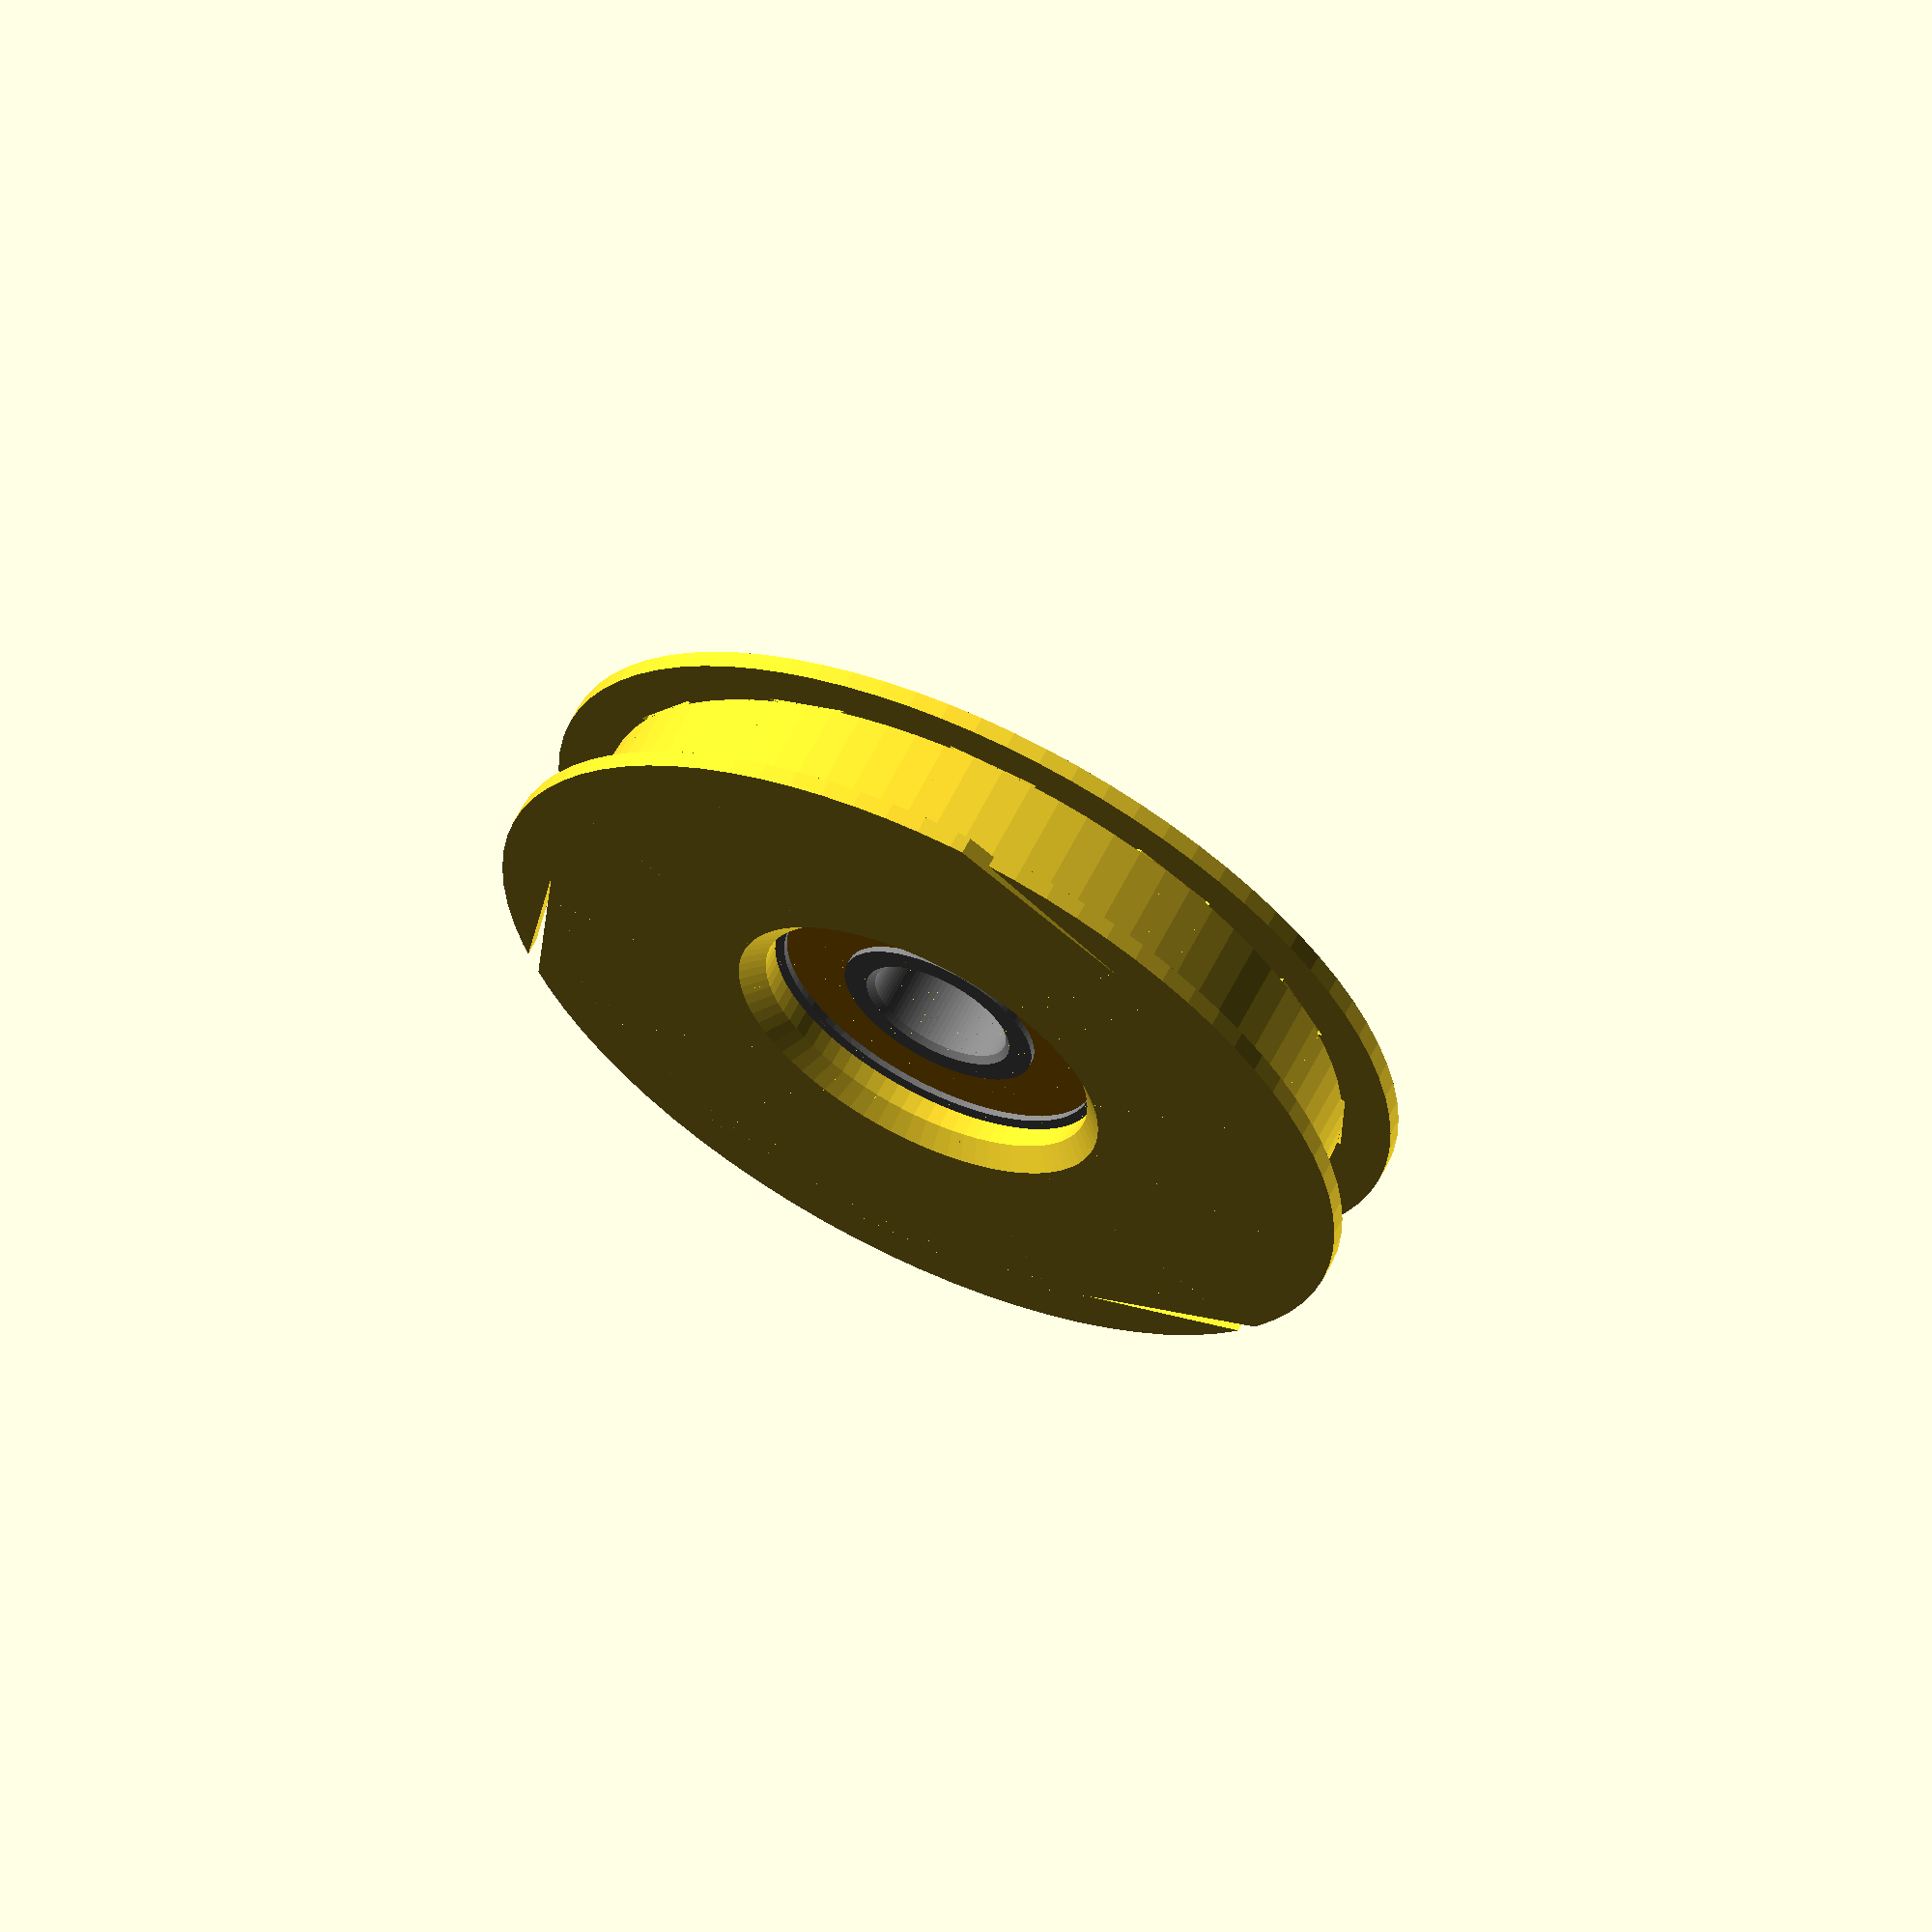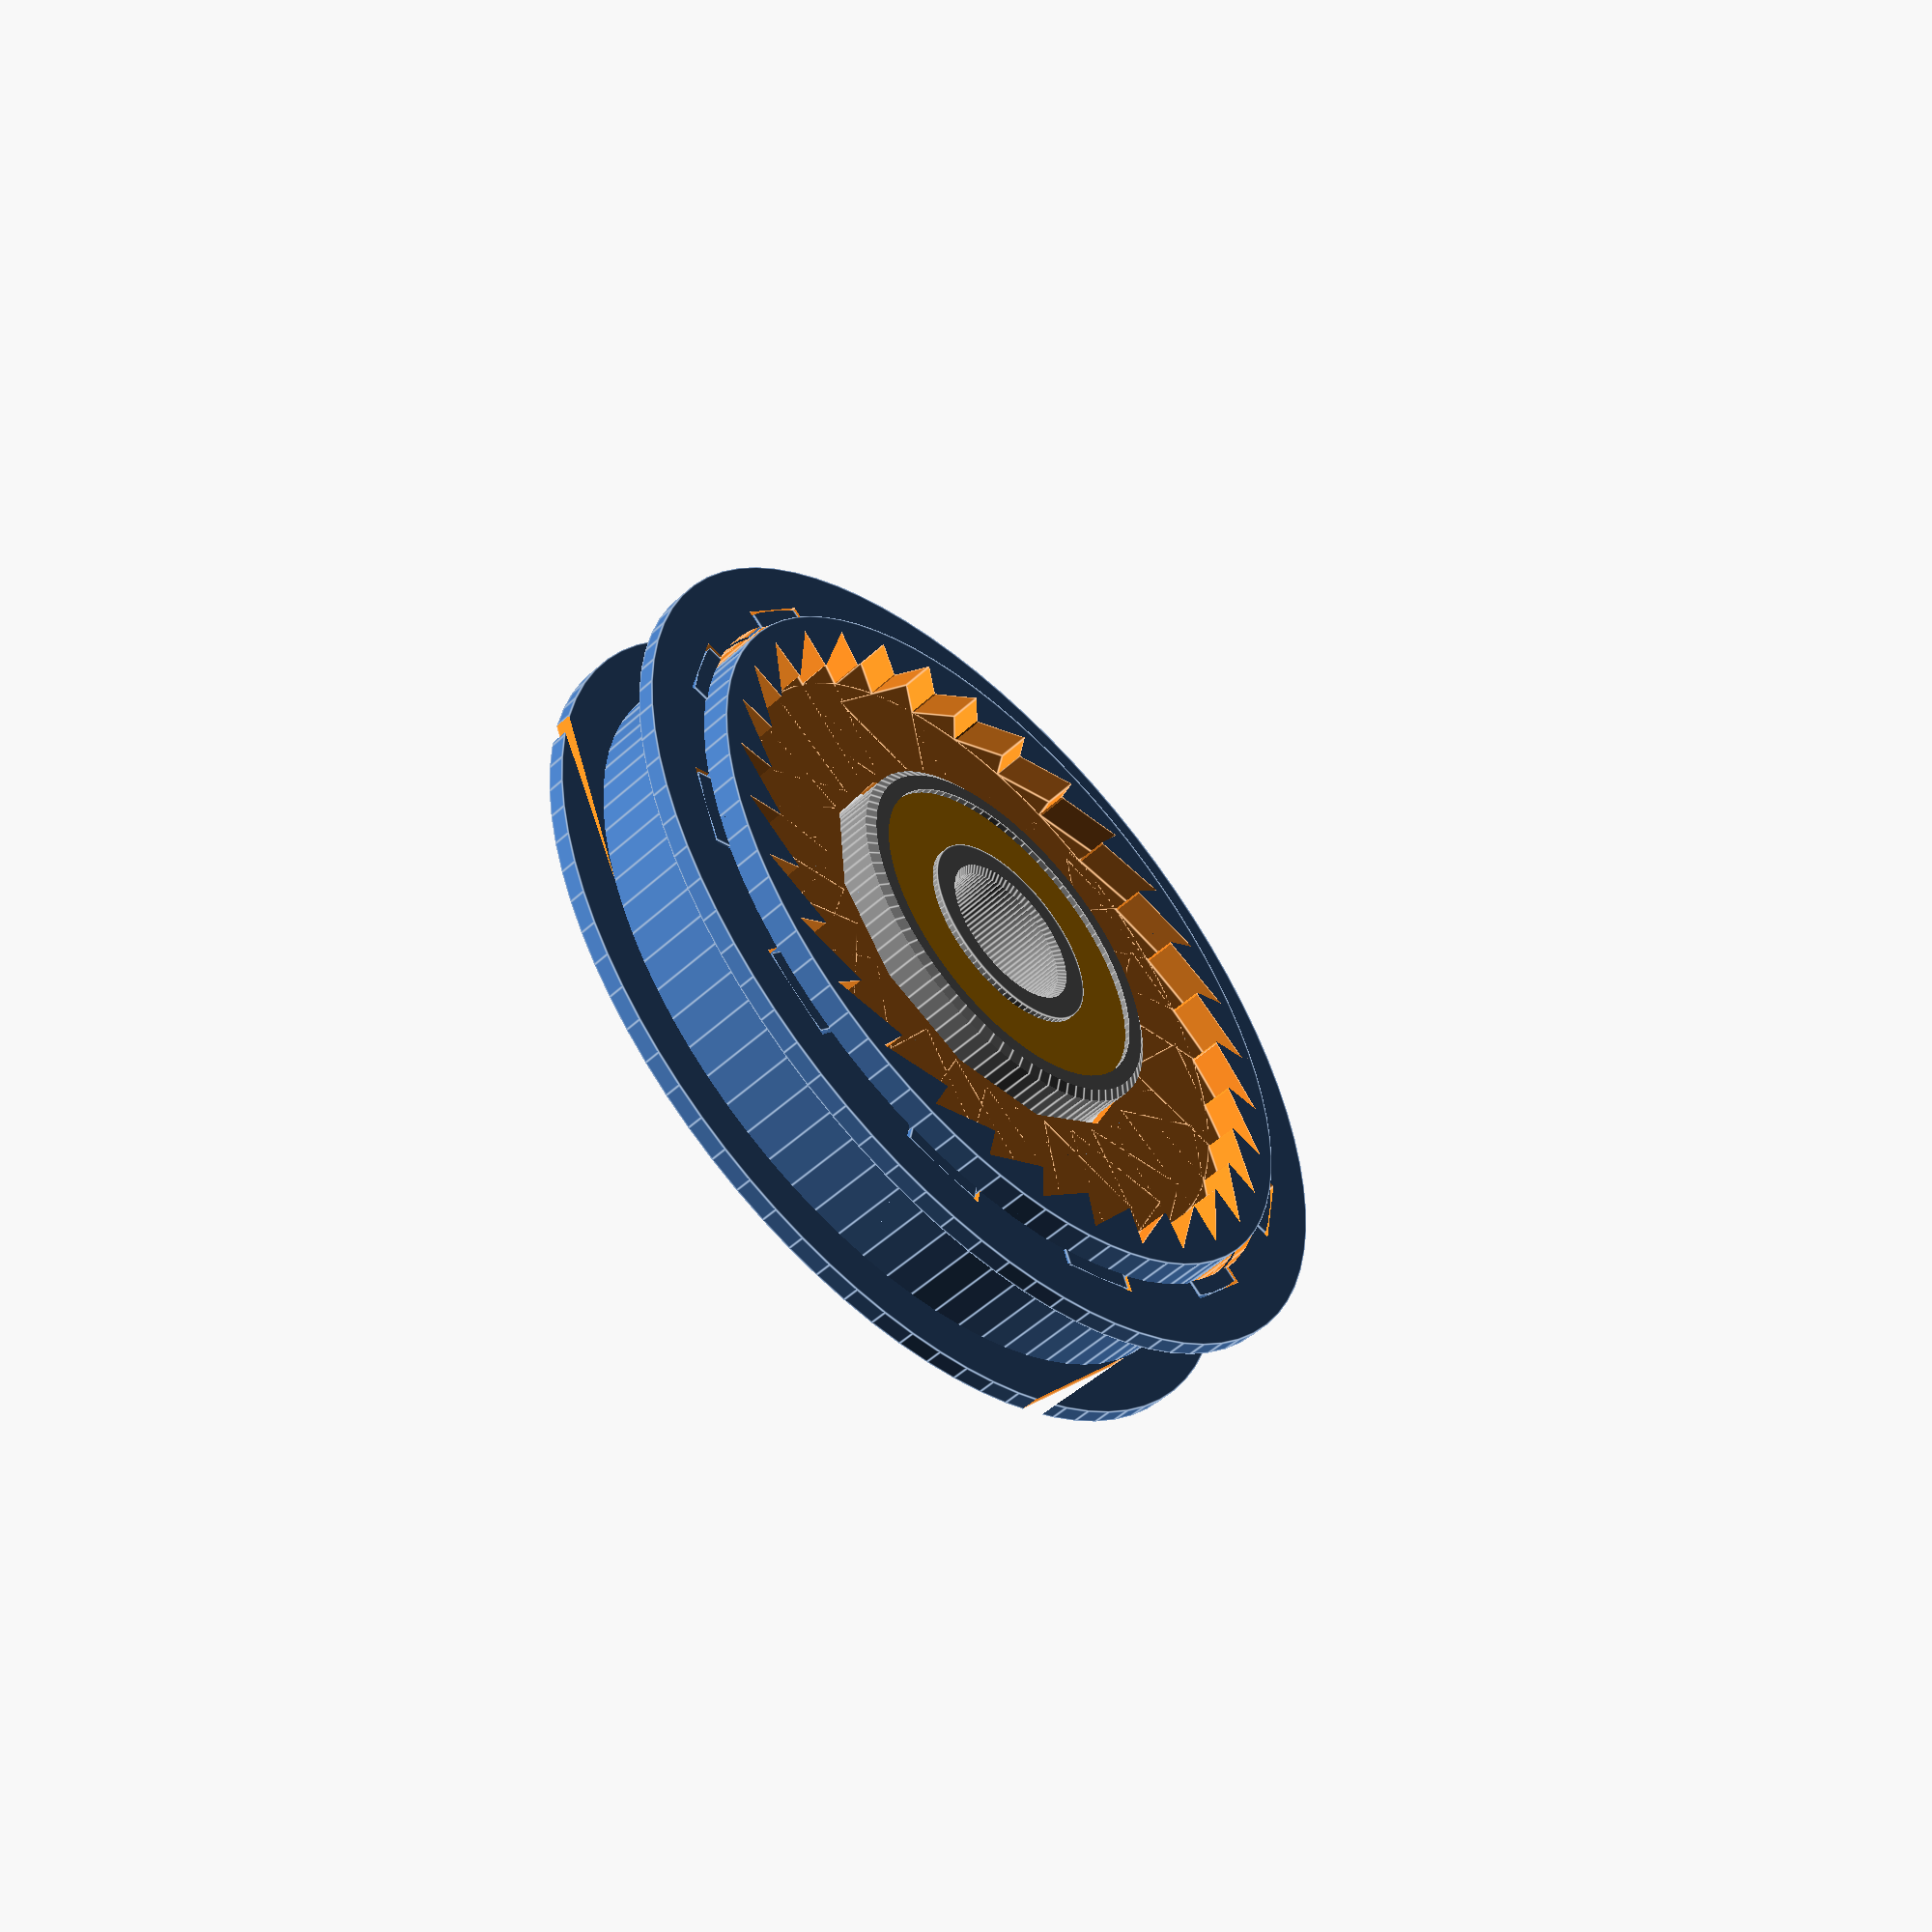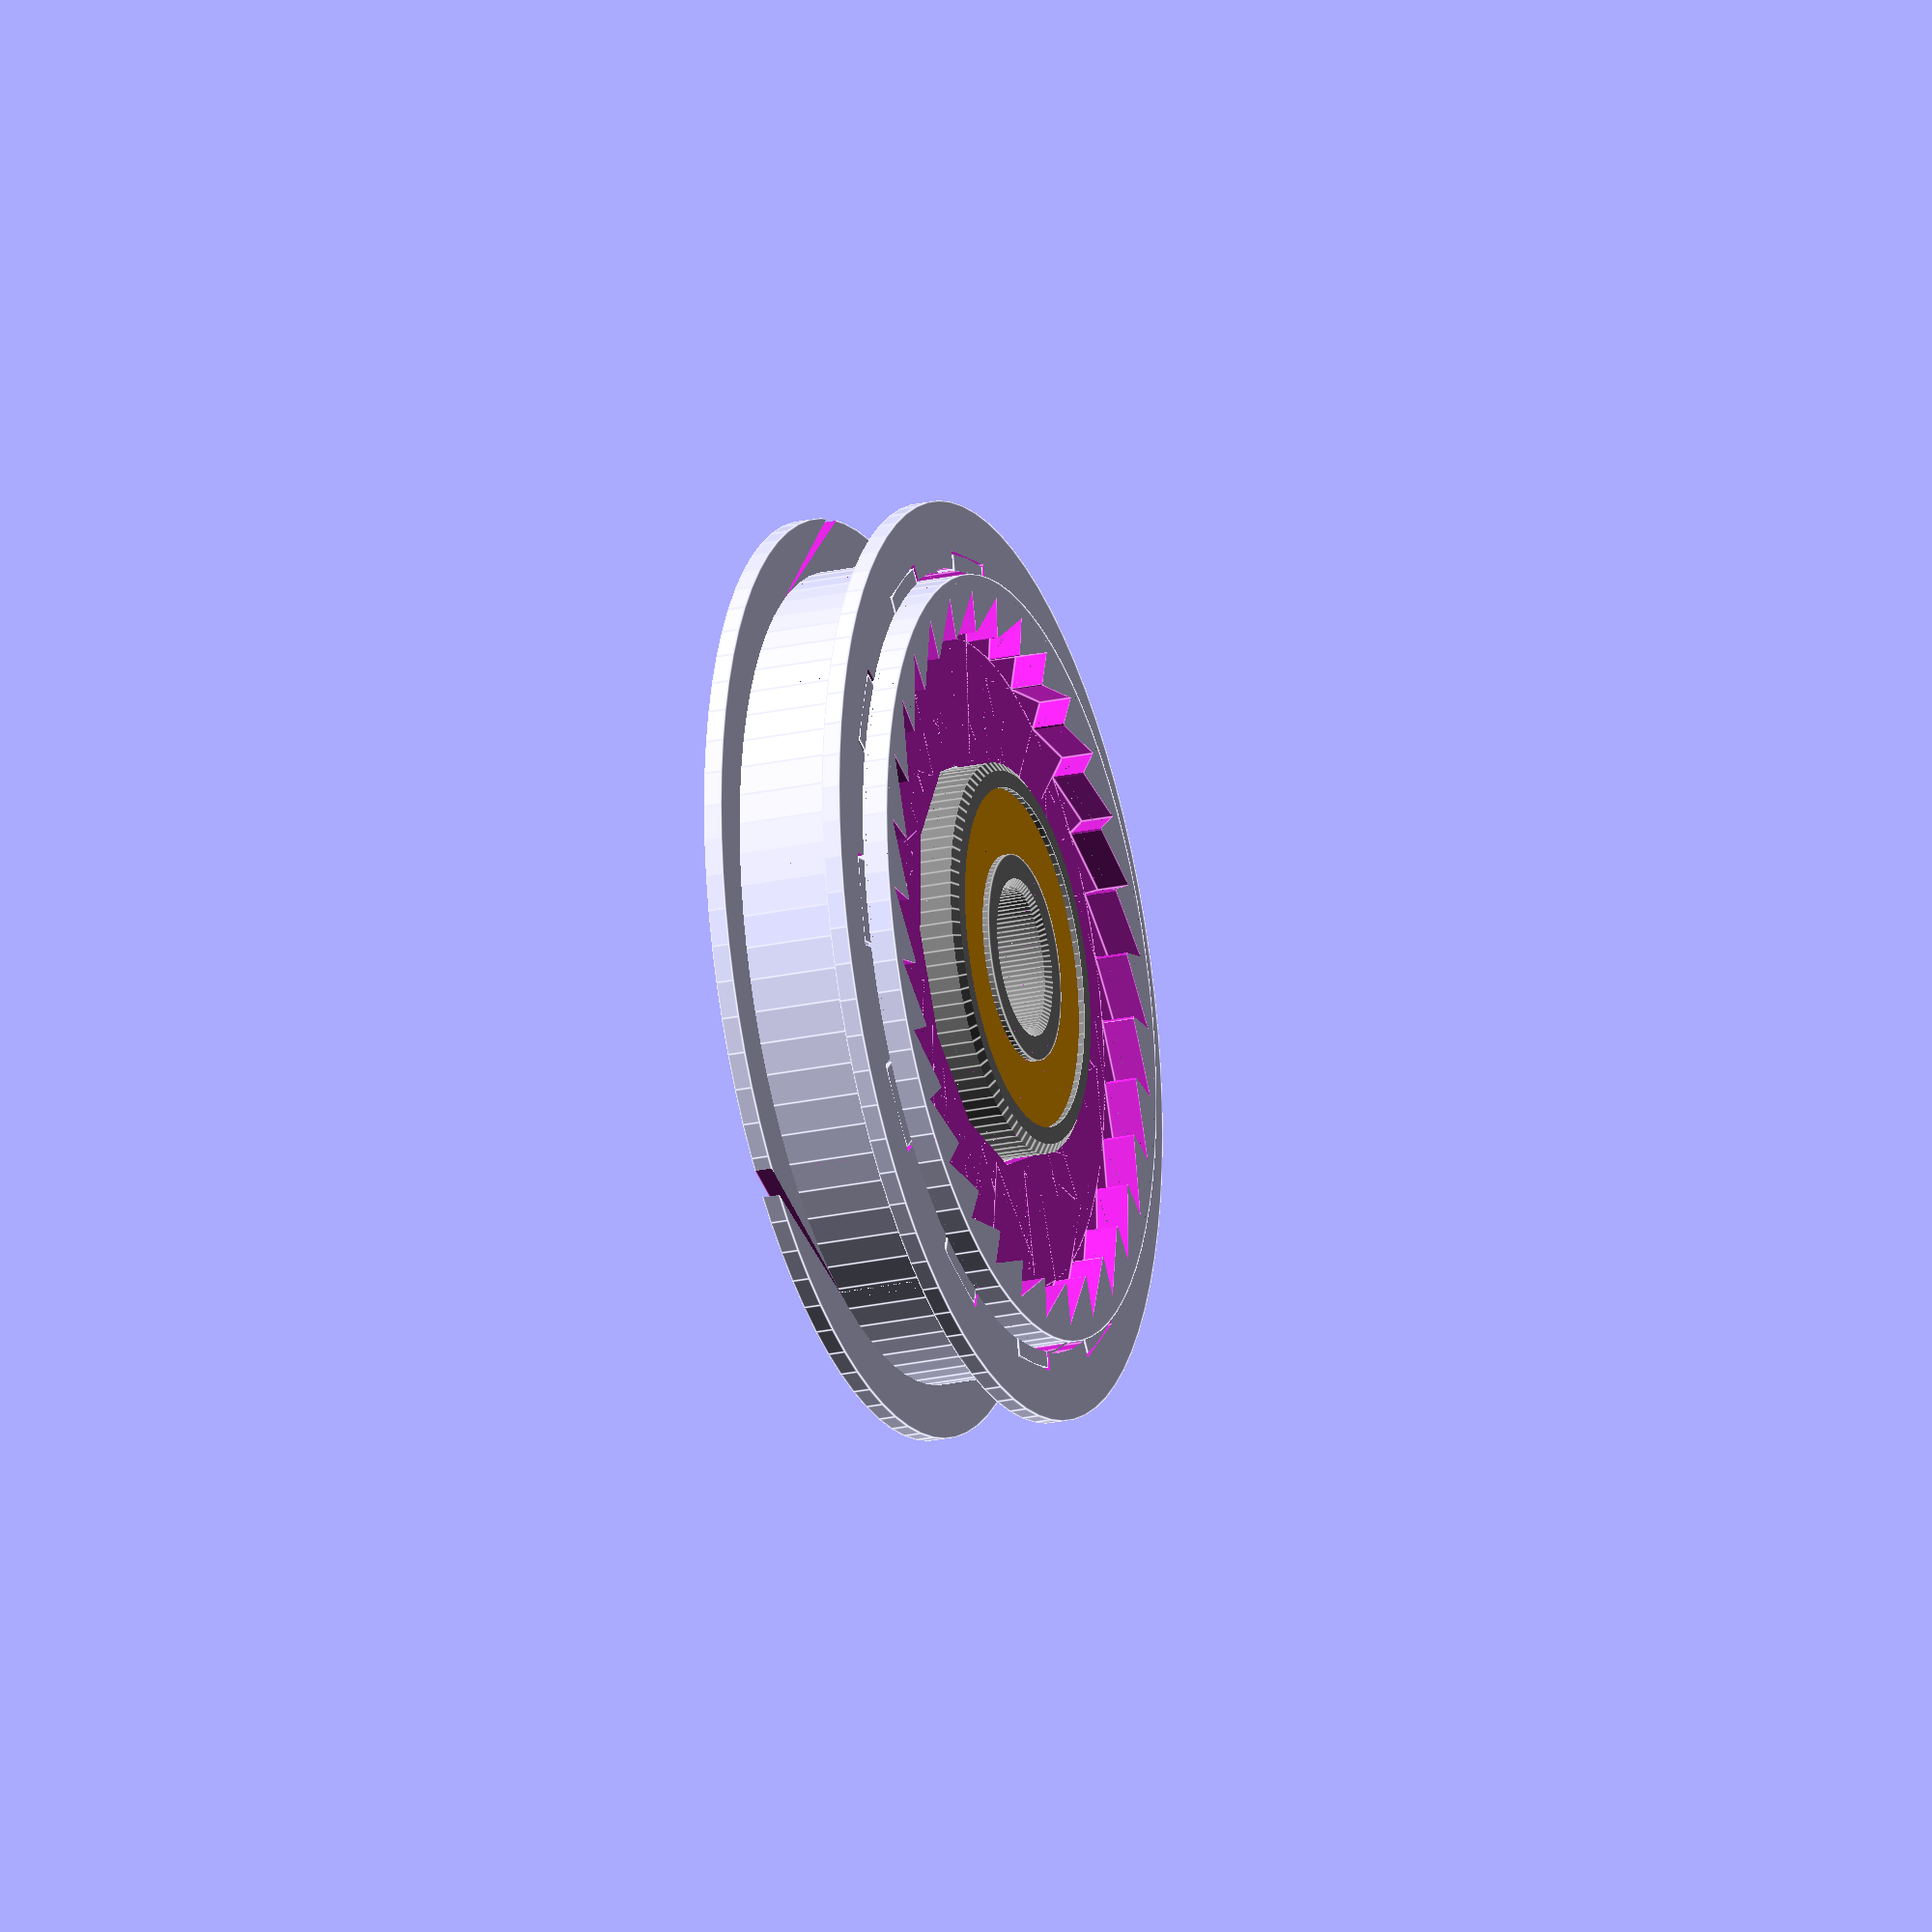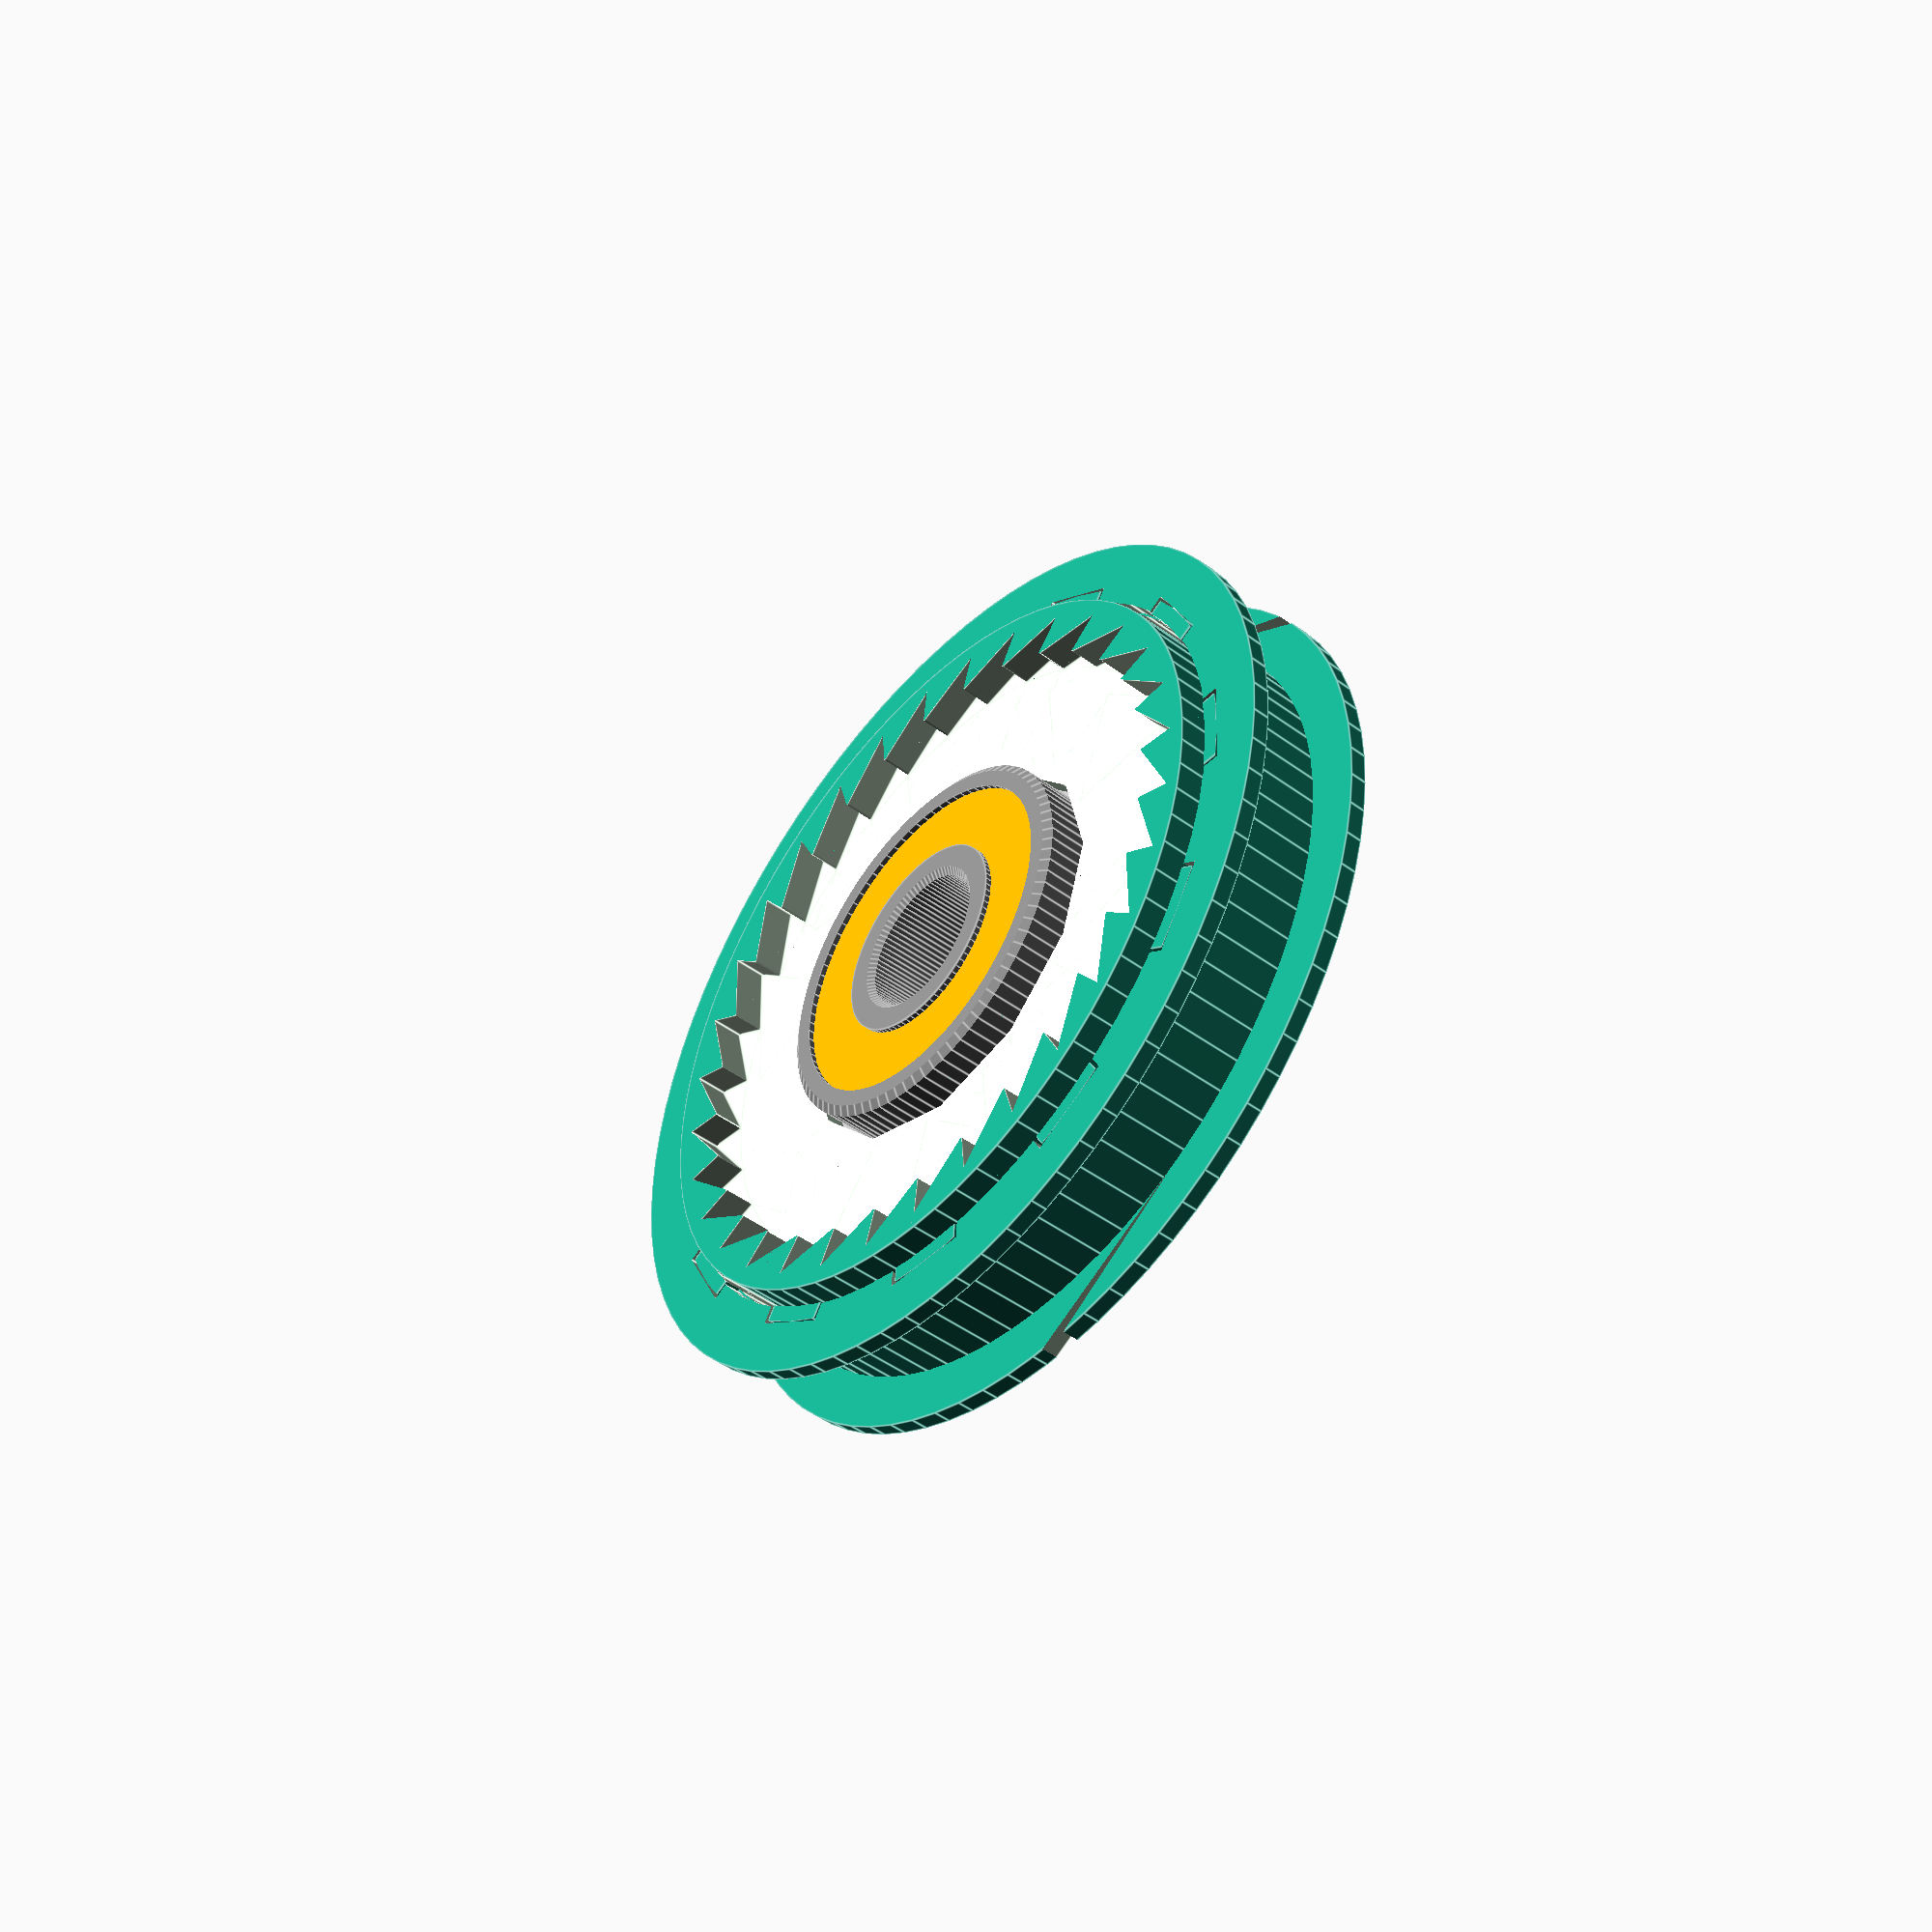
<openscad>
// Arcus-3D-P1 - Buddha Tape feeder OpenSCAD source

// Licensed under the Creative Commons Attribution-ShareAlike 3.0 Unported License
// http://creativecommons.org/licenses/by-sa/3.0/

// Project home
// https://hackaday.io/project/159792

// Author
// Daren Schwenke at g mail dot com

// Please like my projects if you find them useful.  Thank you.

//////////////////////////////////////////////////////////////
// Globals

// General clearance.  Usually I do 2x this for loose fit 1.5x for slip fit, and 0x to 1x for press fit.
clearance=.20;

// Nozzle size for parts only a few widths thick.  Prints better.
nozzle_dia=.3;

// Rendering circle complexity.  Turn down while editing, up while rendering.
$fn=90; 
//$fn=30;


// Many things are a multiple of this general wall thickness.
wall_thickness=nozzle_dia*4; 

// For differencing so OpenSCAD doesn't freak out
extra=.02;
 
// Cause I'm hungry
pi=3.1415926; 

// Skateboard bearing dimensions
bearing_od=22.04;
bearing_id=8.15;
bearing_h=7;

// Because I'm all about that base plate thickness
base_thickness=wall_thickness*2;

// Tape spool
tape_pitch=4.0-.02;
tape_teeth=40;
tape_dia=tape_pitch*tape_teeth/pi;

// Cover spool
cover_pitch=4.5;
cover_teeth=32;
cover_dia=cover_pitch*cover_teeth/pi;
cover_spool_depth=3;

// Tuning
// The cover tape spool can either rotate on release, or on engagement.
// On release, the tape is pulled while the feeder advances.
// On engagement, the tape is pulled only when engaged.  
// Engagement may be used to expose parts, but leave them covered until the head comes to grab the next one.
// This will likely engage the counter-rotation ratchet for the tape drive, so it will become the new stop.
// Set to 1 for engagement style rotation.
cover_rotation_direction=1;
// Controls attachment points for connecting rod, and therefore, the drive ratio
drive_ratio=1.3;
cover_drive_r=cover_dia/2+2.5;
tape_drive_r=cover_drive_r*drive_ratio;

// Ratchets inlaid into base so I can get my 12mm target width
ratchet_inset_h=wall_thickness;
ratchet_tooth_h=wall_thickness*1.5;

// After setting drive ratio, I tuned this to exceed one click on each ratchet by as much as I can, without a second click....
lever_throw_angle=360/cover_teeth*1.9; 
lever_arm_thickness=wall_thickness;

// Useful
cover_h_offset=(tape_dia+cover_dia+cover_spool_depth)*.58;
cover_v_offset=tape_dia/1.75+wall_thickness-cover_dia/2-cover_spool_depth;
cover_angle=atan(cover_v_offset/cover_h_offset);
tape_edge_spacing=(tape_dia/1.75*2+wall_thickness*2)/4;

//////////////////////////////////////////////////////////////
// The parts for rendering
// Uncomment each part here, save, render, then export to STL.

//tape_feeder_body();
//tape_feeder_lever(servo_drive=0);

//tape_drive();
//rotate([90,0,0]) tape_drive_spring_pivot();

//cover_pin_ratchet();
//tape_pin_ratchet();

//tape_drive_sprocket();
//tape_idler_sprocket(width=8);
//tape_slot_cover(width=8);

//print this to make bending the connecting rod to the proper length easier.
//connecting_rod_template(); 

//cover_drive_sprocket();
//cover_idler_sprocket(width=8);
//cover_idler_rim();
//cover_tension_knob();

//////////////////////////////////////////////////////////////
// Assembly views.

//rotate([90,0,0]) tape_feeder_assembly(cross_section=0, explode=0);
//tape_spool_assembly(width=8,cross_section=0);
cover_spool_assembly(width=8,cross_section=0);
//animate();

module animate() {
	if ($t < .5 ) {
		rotate([90,0,0]) tape_feeder_assembly(rotation=$t*lever_throw_angle*1.5,c_rotation=0);
	} else {
		rotate([90,0,0]) tape_feeder_assembly(rotation=.5*lever_throw_angle*1.5-($t-.5)*lever_throw_angle*1.5,c_rotation=-($t-.5)*lever_throw_angle*1.5);
	}
}


module tape_feeder_assembly(width=8,rotation=0,c_rotation=0,cross_section=0,explode=0) {
	//rotation=67;
	//rotation=lever_throw_angle;
	intersection() {
		if (cross_section == 1) translate([0,0,90]) rotate([0,0,rotation]) cube ([200,extra,200],center=true); 
		if (cross_section == 2) translate([-cover_h_offset,cover_v_offset,0]) rotate([0,0,rotation]) cube ([200,extra,200],center=true); 
		if (cross_section == 3) translate([-cover_h_offset,cover_v_offset,0]) rotate([0,0,-cover_angle+rotation]) cube ([200,extra,200],center=true); 
		union() {
			if (1) tape_feeder_body();
			if (0) translate([0,0,base_thickness-ratchet_inset_h+clearance/2+explode]) rotate([0,0,-cover_angle-lever_throw_angle/4+rotation/drive_ratio-4.5]) tape_drive(print=0);
			if (0) translate([-cover_h_offset,cover_v_offset,base_thickness-ratchet_inset_h+clearance/2+explode]) rotate([0,0,rotation]) tape_feeder_lever();
			if (0) translate([0,0,base_thickness+clearance/2+explode*2]) rotate([0,0,180-cover_angle-lever_throw_angle+c_rotation/drive_ratio-15]) tape_spool_assembly(explode=explode);
			if (0) translate([-cover_h_offset,cover_v_offset,base_thickness-ratchet_inset_h+lever_arm_thickness+wall_thickness+clearance/2+explode*2]) rotate([0,0,-lever_throw_angle-cover_angle+-6.9+c_rotation]) cover_spool_assembly(explode=explode,print=0);
			if (0) {
				translate([0,0,base_thickness/2+nozzle_dia-clearance/2+explode/2]) rotate([0,0,180-(360/tape_teeth/1.95)-cover_angle-lever_throw_angle/2]) tape_pin_ratchet(print=0);
				translate([-cover_h_offset,cover_v_offset,base_thickness-ratchet_inset_h+clearance/2+explode/2]) rotate([0,0,-lever_throw_angle-cover_angle+(360/cover_teeth*-4.25)-cover_rotation_direction*(270-lever_throw_angle-cover_angle-(360/cover_teeth*2))]) mirror([cover_rotation_direction,0,0]) cover_pin_ratchet(print=0);
			}
			// Ghost views for visualizing part travel
			if (0) translate([0,0,base_thickness-ratchet_inset_h+clearance/2+explode]) rotate([0,0,lever_throw_angle/drive_ratio-14]) %tape_drive(print=0);
			if (0) translate([-cover_h_offset,cover_v_offset,base_thickness-ratchet_inset_h+clearance/2+explode]) rotate([0,0,lever_throw_angle]) %tape_feeder_lever();
		} 
	}
}

module tape_spool_assembly(width=8,explode=0,cross_section=0) {
	intersection() {
		if (cross_section) rotate([0,0,30]) cube([100,extra,100],center=true);
		union() {
			if (1) tape_drive_sprocket(print=0);
			if (1) translate([0,0,width+1.5+explode]) rotate([180,0,0]) tape_idler_sprocket(width=width);
			if (0) translate([0,0,width-1.1+explode]) cover_tension_knob(width=width);
			if (1) translate([0,0,3.4+explode/2]) bearing(r2=bearing_od/2,r1=bearing_id/2,h=bearing_h);
			if (0) translate([tape_dia/2-1.5,0,4.85]) {
				difference() {
					cube([.74,30,8.1],center=true);
					for (i=[0:4:24]) translate([0,-12+i,-8.1/2+1.78]) rotate([0,90,0]) cylinder(r=1.5/2,h=2,center=true);
				}
			}
		}
	}
}

module cover_spool_assembly(explode=0,width=8,cross_section=0) {
	rotation=45;
	rotate([0,0,-rotation]) intersection() {
		if (cross_section) rotate([0,0,rotation]) cube([100,extra,100],center=true);
		union() {
			if (1) translate([0,0,-wall_thickness+clearance/2]) cover_drive_sprocket(print=0);
			if (1) translate([0,0,3.4-lever_arm_thickness+ratchet_inset_h-wall_thickness+explode/2]) bearing(r2=bearing_od/2,r1=bearing_id/2,h=bearing_h);
			if (1) translate([0,0,width+.15+explode*1.5]) rotate([180,0,0]) {
				translate([0,0,0]) cover_idler_sprocket();
				if (1) color("darkgray") translate([0,0,width-1.20-ratchet_tooth_h-ratchet_inset_h+wall_thickness+nozzle_dia]) rotate([0,0,0]) rotate_extrude(convexity = 10) translate([bearing_od/2+1.6/1.7,0,0]) circle(r=1.6/2,center=true);
			}
			if (1) translate([0,0,0]) cover_idler_rim();
		}
	}
}

// Parts

module connecting_rod_template() {
	h=wall_thickness;
	difference() {
		hull() {
			translate([-cover_h_offset,cover_v_offset,h/2]) rotate([0,0,-lever_throw_angle/4-cover_angle+4]) translate([0,cover_drive_r,0]) cylinder(r=1/2+wall_thickness,h=h,center=true);
			rotate([0,0,0]) translate([0,tape_drive_r,0]) cylinder(r=1/2+wall_thickness,h=h,center=true);
		}
		translate([-cover_h_offset,cover_v_offset,h/2]) rotate([0,0,-lever_throw_angle/4-cover_angle+4]) translate([0,cover_drive_r,0]) cylinder(r=1/2+clearance/2,h=h+extra*4,center=true);
		rotate([0,0,0]) translate([0,tape_drive_r,0]) cylinder(r=1/2+clearance/2,h=h+extra*4,center=true);
	}
}

module tape_drive_spring_pivot() {
	difference() {
		union() {
			translate([0,0,15]) cylinder(r1=3.4/2,r2=2.8/2,h=1+extra,center=true);
			translate([0,0,9]) cylinder(r=3.4/2,h=11,center=true);
			hull() {
				translate([0,0,4]) cylinder(r=5.1/2,h=.5,center=true);
				translate([-wall_thickness,0,1]) cube([wall_thickness*3,wall_thickness*3,1],center=true);
				translate([-wall_thickness*.75,0,-2.5]) rotate([0,90,0]) cylinder(h=wall_thickness*3.5,r=wall_thickness*3/2,center=true);
			}
		}
		scale([1,1.25,1]) cylinder(r=1.35/2,h=35+extra,center=true);
		translate([-1.5/2-clearance,-tape_drive_r/9,-tape_drive_r/9*2+wall_thickness*3.2]) rotate([0,90,0]) scale([1,2,1]) cylinder(r=tape_drive_r/9,center=true,h=ratchet_inset_h+clearance);
		translate([0,-wall_thickness*3+clearance/2,0]) cube([wall_thickness*6,wall_thickness*3,tape_drive_r],center=true);
	}
}
		
module tape_slot_cover(width=8) {
	slot_cover_part_l=4;
	slot_cover_slot_offset=slot_cover_part_l*2/3;
	slot_cover_mount_h=6;
	slot_cover_width=width;
	//slot_cover_length=60;
	slot_cover_length=(tape_dia*1.043+slot_cover_mount_h)*pi*(55+55)/360;
	union() {
		difference() {
			union() {
				//base
				hull() {
					translate([-nozzle_dia*2,0,nozzle_dia*2.5/2]) cube([slot_cover_width-nozzle_dia*4,slot_cover_length-slot_cover_mount_h,nozzle_dia*2.5],center=true);
					translate([-nozzle_dia*2,0,nozzle_dia*2.5/2]) cube([slot_cover_width+nozzle_dia*4,slot_cover_length-slot_cover_mount_h*2,nozzle_dia*2.5],center=true);
				}
				// peel slot	
				translate([0,slot_cover_slot_offset+slot_cover_part_l+wall_thickness,0]) hull() {
					translate([-nozzle_dia*3.5,wall_thickness/2,nozzle_dia*4]) cube([slot_cover_width+nozzle_dia,wall_thickness*3,nozzle_dia*3.5],center=true);
					translate([-nozzle_dia*4,0,nozzle_dia/2]) cube([slot_cover_width,slot_cover_length/5,nozzle_dia*1],center=true);
				}
				// part slot
				translate([-slot_cover_width/2+extra,-slot_cover_slot_offset+slot_cover_part_l*.85,0]) hull() {
					translate([-nozzle_dia*2,0,nozzle_dia*4+nozzle_dia/2]) cube([nozzle_dia*4,slot_cover_length/6,nozzle_dia*2.5],center=true);
					translate([-nozzle_dia*1.5,0,nozzle_dia/2]) cube([nozzle_dia*5,slot_cover_length/3,nozzle_dia*1],center=true);
				}
				// drive slot
				translate([slot_cover_width/2-1.75,0,0]) intersection() {
					rotate([90,0,0]) hull() {
						cylinder(r=1.4,h=slot_cover_length-slot_cover_mount_h*2,center=true);
						cylinder(r=nozzle_dia/2,h=slot_cover_length-slot_cover_mount_h/1.5,center=true);
					}
					translate([0,0,3/2]) cube([slot_cover_width,slot_cover_length,3],center=true);
				}
				translate([-wall_thickness/2,0,0]) {
					translate([0,-slot_cover_length/2-3,nozzle_dia*4/2]) cube([slot_cover_width-wall_thickness,12,nozzle_dia*4],center=true);
					translate([0,slot_cover_length/2,slot_cover_mount_h/2]) rotate([0,90,0]) cylinder(r=slot_cover_mount_h/2,h=slot_cover_width-wall_thickness,center=true);
					hull() {
						translate([0,slot_cover_length/2,slot_cover_mount_h/2]) rotate([0,90,0]) cylinder(r=slot_cover_mount_h/4,h=slot_cover_width-wall_thickness,center=true);
						translate([0,slot_cover_length/2-slot_cover_mount_h/1.5,extra/2]) cube([slot_cover_width-wall_thickness,slot_cover_mount_h*1.5,extra],center=true);
					}
					hull() {
						translate([0,-slot_cover_length/2,slot_cover_mount_h/2.5]) rotate([0,90,0]) scale([1,1,1]) cylinder(r=slot_cover_mount_h/2.5,h=slot_cover_width-wall_thickness,center=true);
						translate([0,-slot_cover_length/2+slot_cover_mount_h/2.5,extra/2]) cube([slot_cover_width-wall_thickness,slot_cover_mount_h*2.5,extra],center=true);
					}
					hull() {
						translate([0,-slot_cover_length/2,slot_cover_mount_h/2]) rotate([0,90,0]) scale([1,1,1]) cylinder(r=slot_cover_mount_h/2.5,h=slot_cover_width-wall_thickness,center=true);
						translate([0,-slot_cover_length/2,slot_cover_mount_h*1.25]) rotate([0,90,0]) cylinder(r=slot_cover_mount_h/4,h=slot_cover_width-wall_thickness,center=true);
					}
				}
			}
			// peel slot
			translate([-2/2+nozzle_dia/2,slot_cover_slot_offset+slot_cover_part_l,0]) hull() {
				translate([-.25,0,0]) cube([slot_cover_width-2.25,nozzle_dia*3.5,extra],center=true);
				translate([-.25,wall_thickness*4,wall_thickness*3]) cube([slot_cover_width-2.25+nozzle_dia,nozzle_dia*3+wall_thickness*3,extra],center=true);
			}
			// part slot
			translate([0,slot_cover_slot_offset/2-slot_cover_part_l/2,0]) hull() {
				translate([-2.25/2,0,0]) cube([slot_cover_width-2.25-.75,slot_cover_part_l,extra],center=true);
				translate([-1,0,wall_thickness*3]) cube([slot_cover_width-nozzle_dia*2,slot_cover_part_l+wall_thickness*2,extra],center=true);
			}
			translate([slot_cover_width/2-1.75,0,0]) rotate([90,0,0]) cylinder(r=1.25/2,h=slot_cover_length-slot_cover_mount_h*2,center=true);
			translate([0,-slot_cover_length/2,slot_cover_mount_h/2]) {
				translate([0,0,nozzle_dia*4]) rotate([0,90,0]) scale([1.5,.35,1]) cylinder(r=slot_cover_mount_h/3,h=slot_cover_width+extra,center=true);
				translate([0,0,0]) rotate([0,90,0]) scale([1,1,1]) cylinder(r=2/2+clearance/4,h=slot_cover_width+extra,center=true);
				hull() {
					translate([0,0,-slot_cover_mount_h/6]) rotate([0,90,0]) cylinder(r=2/2-clearance*1.5,h=slot_cover_width+extra,center=true);
					translate([0,0,-slot_cover_mount_h/1.5]) rotate([0,90,0]) cylinder(r=2/2+clearance*2,h=slot_cover_width+extra,center=true);
				}
			}
			translate([0,slot_cover_length/2,slot_cover_mount_h/2]) rotate([155,0,0]) {
				translate([0,0,0]) rotate([0,90,0]) scale([1,1,1]) cylinder(r=2/2+clearance/2,h=slot_cover_width+extra,center=true);
				hull() {
					translate([0,0,-slot_cover_mount_h/8]) rotate([0,90,0]) cylinder(r=2/2,h=slot_cover_width+extra,center=true);
					translate([0,0,-slot_cover_mount_h/1.5]) rotate([0,90,0]) cylinder(r=2/2+clearance*2,h=slot_cover_width+extra,center=true);
				}
			}
		}
	}
}

module cover_pin_ratchet(print=1) {
	if (print) {	
		rotate([180,0,0]) mirror([cover_rotation_direction,0,0]) pin_ratchet(h=ratchet_tooth_h+lever_arm_thickness-clearance,r=cover_dia/2-nozzle_dia*4-clearance*3,teeth=cover_teeth);
	} else {
		mirror([cover_rotation_direction,0,0]) pin_ratchet(h=ratchet_tooth_h+lever_arm_thickness-clearance,r=cover_dia/2-nozzle_dia*4-clearance*3,teeth=cover_teeth);
	}
}

module tape_pin_ratchet(print=1) {
	if (print) {
		rotate([180,0,0]) pin_ratchet(h=ratchet_tooth_h+ratchet_inset_h-clearance*1.5);
	} else {
		pin_ratchet(h=ratchet_tooth_h+ratchet_inset_h-clearance*1.5);
	}
}

module pin_ratchet(pin_depth=base_thickness-nozzle_dia-clearance,r=tape_dia/2,h=ratchet_inset_h+ratchet_tooth_h-clearance,teeth=tape_teeth) {
	union() {
		tape_ratchet(h=h,pin=1,ratchet=1,r=r,teeth=teeth,tooth_clearance=.2);
		translate([0,0,-pin_depth/2]) tape_ratchet(h=pin_depth,pin=1,r=r,teeth=teeth);
	}
}

module cover_tension_knob() {
	difference() {
		union() {
			translate([0,0,.85/2]) cylinder(r2=bearing_od/2-nozzle_dia*6,r1=bearing_od/2-nozzle_dia*7,h=.85,$fn=24,center=true);
			translate([0,0,2.4/2]) cylinder(r=3.3+nozzle_dia*6,h=2.4,$fn=6,center=true);
			translate([0,0,.85+1.5/2]) for (i=[0,120,240]) rotate([0,0,i+30]) cube([nozzle_dia*6,bearing_od-nozzle_dia*13,1.5+extra],center=true);
		}
		translate([0,0,.85+3.5/2]) cylinder(r=3.3-clearance/4,h=3.5+extra,center=true,$fn=6);
		translate([0,0,3.5/2]) cylinder(r=3/2,h=3.5+extra,center=true);
	}
}

// Tape drive ratchet, connected by piano wire to lever arm
module tape_drive(h=ratchet_tooth_h+ratchet_inset_h,supports=0,drive_r=tape_drive_r) {
	union() {
		difference() {
			rotate([0,0,-cover_angle-lever_throw_angle/4+10]) tape_ratchet(h=h,pivot=1,ratchet=1,pin=1,pivot_hole=1,tooth_clearance=.3,spring=1,drive_r=drive_r,supports=supports);
			slip_bearing_cutout();
		}
	}
}

// Lever arm, cover drive ratchet, connected by piano wire to tape_drive
module tape_feeder_lever(cutout=0,servo_drive=0) {
	h=lever_arm_thickness;
	if (cutout) hull() {
		translate([cover_h_offset/8,cover_dia/1.5,h]) cylinder(r=cover_dia/6,h=h*2,center=true);
		translate([0,0,h]) cylinder(r=cover_dia/3.35,h=h*2,center=true);
	} else {
		difference() {
			union() {
				if (! servo_drive) {
					// handle end
					translate([cover_h_offset/1.5,cover_dia*1.1,(h+8)/2-extra]) cylinder(r=cover_dia/12,h=8,center=true);
					// end to first joint
					hull() {
						translate([cover_h_offset/1.5,cover_dia*1.1,h/2]) cylinder(r=cover_dia/12,h=h,center=true);
						translate([cover_h_offset/8,cover_dia/1.5,h/2]) cylinder(r=cover_dia/6,h=h,center=true);
					}
					// support rib
					hull() {
						translate([cover_h_offset/1.5,cover_dia*1.1,8/2]) cylinder(r=h/2,h=8,center=true);
						translate([cover_h_offset/8,cover_dia/2+cover_spool_depth+wall_thickness,h/2]) cylinder(r=h/2,h=h,center=true);
					}
				}
				// first joint to center
				hull() {
					translate([cover_h_offset/8,cover_dia/1.5,h/2]) cylinder(r=cover_dia/6,h=h,center=true);
					translate([0,0,h/2]) cylinder(r=cover_dia/3.35,h=h,center=true);
				}	
				hull() {
					translate([cover_h_offset/4.5,cover_dia/1.3,h/2]) cylinder(r=wall_thickness*2,h=h,center=true);
					translate([cover_h_offset/8,cover_dia/1.5,h/2]) cylinder(r=cover_dia/6,h=h,center=true);
				}
				//servo slot
				translate([0,0,0]) hull() {
					for (i=[0,lever_throw_angle]) rotate([0,0,-i]) 
					translate([-4,cover_dia/2+cover_dia/7,h/2]) cylinder(r=cover_dia/10,h=h,center=true);
				}
				// ratchet
				rotate([0,0,180-lever_throw_angle]) mirror([cover_rotation_direction,0,0]) rotate([0,0,-360/cover_teeth*2])
				tape_ratchet(h=h+ratchet_tooth_h-clearance,r=cover_dia/2-nozzle_dia*4-clearance*3,drive_r=cover_drive_r,teeth=cover_teeth,tooth_clearance=.3,pivot=1,pin=0,ratchet=1);
				translate([0,0,(h+ratchet_tooth_h)/2+clearance/4]) cylinder(r=cover_dia/3.5,h=h+ratchet_tooth_h+clearance/2,center=true);
			}
			translate([0,0,0]) hull() {
				for (i=[0,lever_throw_angle]) rotate([0,0,-i]) 
				translate([-4,cover_dia/2+cover_dia/7,h/2]) cylinder(r=1/2,h=h*2,center=true);
			}
			// bearing slip joint
			slip_bearing_cutout();
			// tape drive hole
			rotate([0,0,-lever_throw_angle/4-cover_angle+4]) translate([0,cover_drive_r,0]) cylinder(r=1/2+clearance/2,h=base_thickness*4,center=true);
		}
	}
}

// Tape idler, mates with tape drive.
// This was designed with an intentionally thin face, so it will bend out slightly when the tape enters keeping it centered and pushed up.
module tape_idler_sprocket(width=8) {
	difference() {
		union() {
			// rim
			translate([0,0,.4/2]) cylinder(r=tape_dia/2+1,h=.4,$fn=tape_teeth*2,center=true);
			//  lifting wedge
			translate([0,0,.4+.35/2]) cylinder(r1=tape_dia/2+1, r2=tape_dia/2,h=.35,$fn=tape_teeth*2,center=true);
			// wedge bottom	
			translate([0,0,.5+.6]) cylinder(r=tape_dia/2,h=.75,$fn=tape_teeth*2,center=true);
			// body recess	
			translate([0,0,(width-1.6)/2]) cylinder(r=bearing_od/2+clearance+nozzle_dia*6,$fn=tape_teeth*2,center=true,h=width-1.6);
			// drive dado
			translate([0,0,width-1.6+(3.05-ratchet_tooth_h)/2-extra]) intersection () {
				cylinder(r=bearing_od/2+clearance+nozzle_dia*6,$fn=tape_teeth*2,center=true,h=3.05-ratchet_tooth_h+extra);
				shaft_dado_coupler(r1=bearing_od/2+clearance,r2=bearing_od/2+clearance+nozzle_dia*10,h=3.05-ratchet_tooth_h,clearance=0,count=6);
			}
		}
		// thin out rim for flexing
		translate([0,0,.4]) difference() {
			translate([0,0,.75+extra]) cylinder(r=tape_dia/2-nozzle_dia*6,$fn=tape_teeth*2,center=true,h=.75);
			translate([0,0,.75+extra]) cylinder(r=bearing_od/2+clearance+nozzle_dia*6,$fn=tape_teeth*2,center=true,h=.75);
		}
		// bearing lip inner
		translate([0,0,width/2]) cylinder(r=bearing_od/2-nozzle_dia*4,center=true,$fn=tape_teeth*2,h=width+extra*2);
		// bearing cutout
		translate([0,0,width/2+width-5.45]) cylinder(r=bearing_od/2+clearance,center=true,h=width);
		// front rim bevel
		translate([0,0,nozzle_dia*4/2-extra]) cylinder(r2=bearing_od/2-nozzle_dia*4,r1=bearing_od/2+clearance,center=true,$fn=tape_teeth*2,h=nozzle_dia*4);
	}
}

// Cover idler, houses cover drive and mates with cover idler rim.
module cover_idler_sprocket(width=8) {
	c_width=width-1;
	difference() {
		union() {
			// rim
			translate([0,0,1/2]) cylinder(r=cover_dia/2+cover_spool_depth,h=1,$fn=tape_teeth*2,center=true);
			// body
			translate([0,0,c_width/2]) cylinder(r=cover_dia/2,$fn=tape_teeth*2,center=true,h=c_width-extra);
			//rear rim dado
			translate([0,0,c_width+1/2]) intersection () {
				cylinder(r=cover_dia/2,$fn=cover_teeth*2,center=true,h=1+extra*2);
				translate([0,0,0]) shaft_dado_coupler(r1=cover_dia/2-nozzle_dia*3,r2=cover_dia/2+nozzle_dia*8,h=1+extra,clearance=0,count=12);
			}
		}
		// hollow out center, minus support ribs
		difference() {
			translate([0,0,c_width/2+1+extra]) cylinder(r=cover_dia/2-nozzle_dia*3,$fn=tape_teeth*2,center=true,h=c_width);
			translate([0,0,c_width/2]) cylinder(r=bearing_od/2+nozzle_dia*6,h=c_width+extra*2,$fn=tape_teeth*2,center=true);
			translate([0,0,c_width-ratchet_tooth_h-ratchet_inset_h+wall_thickness+.5/2]) rotate_extrude(convexity = 10) translate([bearing_od/2+nozzle_dia*3,0,0]) circle(r=5/2,$fn=12,center=true);
			translate([0,0,c_width-3-(3.5+wall_thickness)/2]) cylinder(r1=bearing_od/2+nozzle_dia*4,r2=bearing_od/2+5/2,h=3.5+wall_thickness,$fn=tape_teeth*2,center=true);
			for (i=[0:120:359]) translate([0,0,c_width/2]) rotate([0,0,i]) cube([nozzle_dia*2,cover_dia-extra,c_width+extra],center=true);
		}
		// cover tape grab slots
		mirror([cover_rotation_direction,0,0]) for (i=[0:120:359]) rotate([0,0,i]) translate([0,cover_dia/2,4.75/2]) rotate([0,0,-185]) hull() {
			for (j=[0,4]) rotate([0,0,j]) translate([cover_dia/2+nozzle_dia,0,0]) cube([cover_dia,extra,4.75+extra],center=true);
		}
		// bearing cutout
		translate([0,0,c_width/2+c_width-4.8]) cylinder(r=bearing_od/2+clearance/2,center=true,$fn=tape_teeth*2,h=c_width);
		// bearing lip cutout
		translate([0,0,c_width/2]) cylinder(r=bearing_od/2+clearance-nozzle_dia*4,center=true,$fn=tape_teeth*2,h=c_width);
		// front bevel	
		translate([0,0,nozzle_dia*4/2-extra]) cylinder(r2=bearing_od/2-nozzle_dia*4,r1=bearing_od/2+clearance,center=true,$fn=tape_teeth*2,h=nozzle_dia*4);
		// O-ring groove
		// Clutch was too good, so I made two high spots engage first here.  Done by building it as two slightly angled toruses for the O-ring groove.
		translate([0,0,c_width-ratchet_tooth_h-ratchet_inset_h+wall_thickness+nozzle_dia*2]) rotate([0,1,0]) rotate_extrude(convexity = 10) translate([bearing_od/2+nozzle_dia*3.25,0,0]) circle(r=2.3/2,$fn=12,center=true);
		translate([0,0,c_width-ratchet_tooth_h-ratchet_inset_h+wall_thickness+nozzle_dia*2]) rotate([0,-1,0]) rotate_extrude(convexity = 10) translate([bearing_od/2+nozzle_dia*3.25,0,0]) circle(r=2.3/2,$fn=12,center=true);
		//translate([0,0,c_width-ratchet_tooth_h-ratchet_inset_h-clearance]) cylinder(r=bearing_od/2+nozzle_dia*8,h=clearance*2+extra,$fn=tape_teeth*2,center=true);
		// drive sprocket cutout
		translate([0,0,c_width+2.9-(ratchet_tooth_h+wall_thickness+.85)/2]) cylinder(r=cover_dia/2-nozzle_dia*3,h=ratchet_tooth_h+wall_thickness+.85+extra,$fn=tape_teeth*2,center=true);
	}
}

module cover_idler_rim() {
	translate([0,0,1.25/2])  difference() {
		cylinder(r=cover_dia/2+cover_spool_depth,h=1,$fn=tape_teeth*2,center=true);
		shaft_dado_coupler(r1=cover_dia/2-nozzle_dia*4+clearance*3,r2=cover_dia/2+clearance*1.5,h=20,clearance=.2,count=12);
		cylinder(r=cover_dia/2-nozzle_dia*4+clearance*2,$fn=cover_teeth*2,center=true,h=20);
	}
}

// Cover drive sprocket.  Internal ratchet teeth.
// Two sources of friction can drive this.  An O-ring on the bearing against the face, or without the O-ring, the faces rubbing.
module cover_drive_sprocket(print=1) {
	if (print) { 
		rotate([180,0,0]) translate([0,0,-(ratchet_tooth_h+.85)]) cover_drive_sprocket_part();
	} else {
		cover_drive_sprocket_part();
	}
}

module cover_drive_sprocket_part() {
	difference() {
		translate([0,0,(ratchet_tooth_h+wall_thickness)/2]) cylinder(r=cover_dia/2-nozzle_dia*3-clearance*2,h=ratchet_tooth_h+wall_thickness,$fn=tape_teeth*2,center=true);
		translate([0,0,ratchet_tooth_h/2+extra]) mirror([cover_rotation_direction,0,0]) pnp_ratchet_teeth(teeth=cover_teeth,r=cover_dia/2-nozzle_dia*4-clearance*3,clearance=0,count=cover_teeth,h=ratchet_tooth_h+extra*4);
		slip_bearing_cutout();
	}
}
// Tape drive sprocket.  Internal ratchet teeth, external wedge shape and tape teeth.
module tape_drive_sprocket(print=1) {
	if (print) { 
		rotate([180,0,0]) translate([0,0,-3.05]) tape_drive_sprocket_part();
	} else {
		tape_drive_sprocket_part();
	}
}

module tape_drive_sprocket_part() {
	difference() {
		union() {
			// body
			translate([0,0,.2+2.85/2]) cylinder(r=tape_dia/2,h=2.85,$fn=tape_teeth*2,center=true);
			// lifting wedge
			translate([0,0,.4+.5/2]) cylinder(r1=tape_dia/2+1, r2=tape_dia/2,h=.5,$fn=tape_teeth*2,center=true);
			// rim
			translate([0,0,.4/2]) cylinder(r=tape_dia/2+1,h=.4,$fn=tape_teeth*2,center=true);
			// sprocket teeth
			intersection() {
				union() {
					translate([0,0,2.2+.85/2]) for (i=[0:(360/tape_teeth):360]) rotate([0,0,i]) rotate([90,0,0]) translate([0,0,tape_dia/2-.1]) {
						rotate([0,-5,0] ) scale([1,1.75,1]) {
							translate([0,0,1/2]) cylinder(r2=.9/2,r1=ratchet_tooth_h/2,h=1,$fn=6,center=true);
								translate([0,0,1+.5/2]) cylinder(r1=.9/2,r2=.3/2,h=.5,$fn=6,center=true);
						}
					}
				}
				translate([0,0,2.2+.85/2]) cylinder(r=tape_dia/2+4,h=.85,$fn=tape_teeth,center=true);
			
			}
		}
		// ratchet cutout
		translate([0,0,(ratchet_tooth_h/2)-extra]) pnp_ratchet_teeth(teeth=tape_teeth,r=tape_dia/2,tooth_clearance=0,count=tape_teeth,h=ratchet_tooth_h);
		// dado cutout
		translate([0,0,3.05-(3.05-ratchet_tooth_h)/2]) shaft_dado_coupler(r1=bearing_od/2+clearance,r2=bearing_od/2+clearance+nozzle_dia*10,h=3.05-ratchet_tooth_h,count=6);
		// bearing cutout
		translate([0,0,4/2]) cylinder(r=bearing_od/2+clearance,center=true,$fn=tape_teeth*2,h=4);
	}
}
// Main body
module tape_feeder_body() {
	difference() {
		union() {
			difference() {
				union() {
					// base plate
					translate([0,0,(base_thickness)/2]) {
						hull() {
							translate([-cover_h_offset,cover_v_offset,0]) cylinder(r=cover_dia/2,h=base_thickness,center=true);
							translate([0,0,0]) cylinder(r=tape_edge_spacing*2,h=base_thickness,center=true);
							for (i=[-55,55]) rotate([0,0,i]) translate([0,tape_dia/2+6.5+2/2,0]) cylinder(r=6.5/2,h=base_thickness,center=true);
							translate([-tape_edge_spacing,0,0]) cube([extra,tape_edge_spacing*2,base_thickness],center=true);
							translate([0,0,0]) cylinder(r=tape_edge_spacing*2,h=base_thickness,center=true);
							translate([0,-tape_edge_spacing*2,0]) cube([tape_edge_spacing*4,wall_thickness,base_thickness],center=true);
							translate([-cover_h_offset-cover_dia/2-cover_spool_depth+6/2,cover_v_offset+cover_dia/2.5-7/2,0]) cube([7,8,base_thickness],center=true);
						}
						// servo mount
						translate([-cover_h_offset-cover_dia/2-cover_spool_depth-6/2,cover_v_offset+cover_dia/2.5-7/2,12/2-base_thickness/2]) cube([7,8,12],center=true);
						hull() {
							translate([-cover_h_offset-cover_dia/2-cover_spool_depth-6/2+6,cover_v_offset+cover_dia/2.35-ratchet_inset_h,0]) cube([7,wall_thickness,base_thickness],center=true);
							translate([-cover_h_offset-cover_dia/2-cover_spool_depth-6/2,cover_v_offset+cover_dia/2.35-ratchet_inset_h,10/2-base_thickness/2]) cube([7,wall_thickness,10],center=true);
						}
					}
					// cover slip posts
					for (i=[-55,55]) rotate([0,0,i]) translate([0,tape_dia/2+6.5+2/2,base_thickness+base_thickness/4-extra]) cylinder(r=6.5/2, r2=4.5/2,h=base_thickness/2,center=true);
					// cover tape sprocket raised lip
					translate([-cover_h_offset,cover_v_offset,(base_thickness*1.5+lever_arm_thickness/2-ratchet_inset_h+wall_thickness)/2-clearance*1.5]) cylinder(r=cover_dia/2+wall_thickness,h=base_thickness+lever_arm_thickness-ratchet_inset_h+wall_thickness,center=true);
					// mounting bracket
					translate([0,-tape_dia/1.75-base_thickness,12/2]) cube([tape_dia/1.75*2+base_thickness,base_thickness,12],center=true);
					translate([tape_edge_spacing*2-base_thickness/2,0,0]) hull() {
						translate([0,-tape_edge_spacing/2,base_thickness/2]) cube([base_thickness,base_thickness,base_thickness],center=true);
						translate([0,-tape_edge_spacing*2+12/2,12/2]) cube([base_thickness,12,12],center=true);
					}
					translate([0,0,base_thickness+wall_thickness/2]) intersection() {
						hull() {
							translate([0,0,0]) cylinder(r=tape_edge_spacing*2,h=base_thickness,center=true);
							for (i=[-55,55]) rotate([0,0,i]) translate([0,tape_dia/2+6.5+2/2,0]) cylinder(r=6.5/2,h=base_thickness,center=true);
						}
						hull() {
							translate([0,tape_drive_r,0]) scale([1.5,1,1]) cylinder(r=tape_dia/2/7,center=true,h=wall_thickness);
							translate([0,0,0]) cylinder(r=bearing_od/2+clearance*2+nozzle_dia*8+tape_dia*2/9,center=true,h=wall_thickness);
						}
						translate([tape_dia/2/4.1,tape_drive_r-tape_dia/2/5.7,-wall_thickness*.75]) rotate([0,25,15]) cube([tape_dia/2/9,tape_dia/2/7,wall_thickness*1.5],center=true);
					}
				}
				// servo mount cutouts
				translate([-cover_h_offset-cover_dia/2-cover_spool_depth-6/2-1,cover_v_offset+cover_dia/2.5-7/2,12/2]) {
					cube([5+extra,2.9+clearance/2,12+extra],center=true);
					for(i=[0,4]) translate([0,0,i]) rotate([90,0,0]) cylinder(r=1.8/2,h=20,center=true);
				}
				// mounting bracket cutouts
				for(i=[tape_edge_spacing/2:tape_edge_spacing:tape_edge_spacing*4]) translate([-tape_edge_spacing*2+i,-tape_edge_spacing*2,6]) {
					rotate([90,0,0]) cylinder(r=4/2,h=base_thickness*2+extra,center=true);
				}
				translate([tape_edge_spacing*2-tape_edge_spacing/2,-tape_edge_spacing*2+6,6]) {
					rotate([0,0,90]) cylinder(r=4/2,h=tape_edge_spacing,center=true);
					rotate([0,90,0]) cylinder(r=4/2,h=tape_edge_spacing+extra,center=true);
				}
				// sprocket cutouts
				difference() {
					translate([0,0,base_thickness*1.5-ratchet_inset_h/2]) cylinder(r=tape_dia/2+1.5,h=base_thickness,center=true);
					for (i=[0:120:359]) rotate([0,0,i+40]) cube([nozzle_dia*4,tape_dia+3,base_thickness*4],center=true);
				}
				translate([0,0,base_thickness*1.5-ratchet_inset_h+clearance/2]) cylinder(r=tape_dia/2,h=base_thickness+clearance,center=true);
				difference() {
					translate([-cover_h_offset,cover_v_offset,base_thickness*1.5-ratchet_inset_h+wall_thickness*1.5-clearance*1.5]) cylinder(r=cover_dia/2+wall_thickness+extra,h=wall_thickness,center=true);
					translate([-cover_h_offset,cover_v_offset,base_thickness*1.5+wall_thickness/2+clearance]) for (i=[0:120:359]) rotate([0,0,i+55]) cube([nozzle_dia*8,tape_dia+3,base_thickness*4],center=true);
				}
				translate([-cover_h_offset,cover_v_offset,base_thickness*1.5-ratchet_inset_h+wall_thickness/2+clearance/2]) cylinder(r=cover_dia/2+wall_thickness-nozzle_dia*3,h=base_thickness+wall_thickness+clearance,center=true);
				// lever arm cutout
				translate([-cover_h_offset,cover_v_offset,base_thickness-ratchet_inset_h]) for ( i=[-1,lever_throw_angle+2]) rotate([0,0,i]) {
					tape_feeder_lever(cutout=1);
				}
				// tape drive cutout
				if (1) for(i=[0:(lever_throw_angle+2)/2:lever_throw_angle+2]) {
					translate([0,0,base_thickness-ratchet_inset_h]) rotate([0,0,-cover_angle-lever_throw_angle/4+i/drive_ratio-4.5]) tape_ratchet(cutout=1);
				}
			}
			// tape drive post
			translate([0,0,base_thickness-ratchet_inset_h]) {
				translate([0,0,bearing_h/2+base_thickness/2-clearance/2]) cylinder(r=bearing_id/2+clearance/6+extra,$fn=12,h=bearing_h+extra,center=true);
				translate([0,0,.5/2]) cylinder(r2=bearing_od/2-clearance*3,r1=bearing_od/2-clearance*3+.5,center=true,$fn=tape_teeth*2,h=.7+extra);
				translate([0,0,.5+.6/2]) cylinder(r2=14/2,r1=bearing_od/2-clearance*3,center=true,h=.6+extra);
			}
			// tape cover post
			translate([-cover_h_offset,cover_v_offset,base_thickness-ratchet_inset_h]) {
				translate([0,0,bearing_h/2+base_thickness/2-clearance/2]) cylinder(r=bearing_id/2+clearance/6+extra,$fn=12,h=bearing_h+extra,center=true);
				translate([0,0,.5/2]) cylinder(r2=bearing_od/2-clearance*3,r1=bearing_od/2-clearance*3+.5,center=true,$fn=tape_teeth*2,h=.5+extra);
				translate([0,0,.5+.6/2]) cylinder(r2=14/2,r1=bearing_od/2-clearance*3,center=true,h=.6+extra);
			}
			// spring post
			translate([0,0,5/2]) for(i=[0:(lever_throw_angle+2)/2:lever_throw_angle+2]) {
				rotate([0,0,-cover_angle+lever_throw_angle/6]) translate([0,tape_drive_r+.3,0]) rotate([0,90,cover_angle]) translate([0,0,-cover_h_offset/1.75]) {
					difference() {
						hull() {
							translate([0,0,-wall_thickness*3]) cylinder(r2=6.5/2,r1=4/2,h=wall_thickness*3,center=true);
							cylinder(r=6.5/2,h=wall_thickness*5,center=true);
							translate([6.5/2-base_thickness/2,-wall_thickness*2,-wall_thickness]) cube([base_thickness,wall_thickness*7,wall_thickness*7],center=true);
						}
						hull() {
							cylinder(r=2/2+clearance,h=wall_thickness*10,center=true);
							translate([base_thickness*1.5,,0]) cylinder(r=1/2+clearance,h=wall_thickness*10,center=true);
						}
						translate([0,0,wall_thickness*2.25]) cylinder(r2=5.5/2,r1=5/2,h=wall_thickness/2+extra,center=true);
						translate([base_thickness/2+5/2,0,0]) cube([base_thickness,20,20],center=true);
					}
				}
			}
		}
		// connecting rod slot and tape drive cutout
		h=wall_thickness+ratchet_tooth_h;
		// tape drive post cutouts
		translate([0,0,0]) {
			translate([0,0,10/2+base_thickness]) cylinder(r=3/2+clearance,h=10+extra*2,center=true);
			translate([0,0,1.75/2]) cylinder(r1=4,r2=2.8,h=1.75+extra,center=true);
		}
		// tape cover post cutouts
		translate([-cover_h_offset,cover_v_offset,0]) {
			translate([0,0,10/2+base_thickness]) cylinder(r=3/2+clearance,h=10+extra*2,center=true);
			translate([0,0,1.75/2]) cylinder(r1=4,r2=2.8,h=1.75+extra,center=true);
		}
		// ratchet pin cutouts
		translate([0,0,nozzle_dia]) rotate([0,0,180-(360/tape_teeth/1.95)-cover_angle-lever_throw_angle/2]) tape_ratchet(h=base_thickness,pin_socket=1);
		for (i=[0,1]) translate([-cover_h_offset,cover_v_offset,nozzle_dia]) rotate([0,0,-lever_throw_angle-cover_angle+(360/cover_teeth*-4.25)-i*(270-lever_throw_angle-cover_angle-(360/cover_teeth*2))]) mirror([i,0,0]) tape_ratchet(h=base_thickness,pin_socket=1,r=cover_dia/2-nozzle_dia*4.7-clearance*3);
		// cover slip post cutouts	translate([0,slot_cover_length/2,extra]) cube([8.1,slot_cover_length/16,extra/2],center=true);

		for (i=[-55,55]) rotate([0,0,i]) translate([0,tape_dia/2+6.5+2/2,base_thickness+nozzle_dia]) cylinder(r=2/2,h=base_thickness*2,center=true);
		translate([-cover_h_offset/1.75,-tape_dia/2.15,base_thickness-.3]) scale([.25,.25,1]) emboss_logo();
		
	}
}

// Generate the ratchet teeth
module pnp_ratchet_teeth(h=ratchet_tooth_h,r=tape_dia/2,teeth=tape_teeth,count=tape_teeth,tooth_clearance=0,solid=1) {
	inset=r/teeth+nozzle_dia*7+clearance;
	union() {
		for (i=[0:(360/teeth):(360/teeth*count)-1]) rotate([0,0,i+30]) translate([r-r/5-nozzle_dia*2.5,0]) rotate([0,0,-40]) scale([1.3,1,1]) cylinder(r=r/5-tooth_clearance/2,$fn=3,h=h,center=true);
		if (solid) cylinder(r=r-inset,h=h,center=true);
	}
}


// This is the shape for all the ratchety things 
module tape_ratchet(h=wall_thickness+ratchet_tooth_h-clearance,teeth=tape_teeth,r=tape_dia/2,tooth_clearance=0,pivot=0,pin=0,ratchet=0,drive_r=tape_drive_r,pin_socket=0,pivot_hole=0,spring=0,cutout=0) {
	tooth_angle=360/teeth;
	inset=r/teeth+nozzle_dia*7+clearance;
	translate([0,0,h/2]) {
		difference() {
			union() {
				if (ratchet) {
					difference() {
						union() {
							intersection() {
								cylinder(r=r-inset,h=h,center=true);
								hull() {
									rotate([0,0,0]) translate([0,r*2,0]) cube([extra,r*4,h],center=true);
									rotate([0,0,-tooth_angle*8]) translate([0,r*2,0]) cube([extra,r*4,h],center=true);
								}
							}
							rotate([0,0,-tooth_angle*2]) pnp_ratchet_teeth(r=r,teeth=teeth,h=h,count=2,tooth_clearance=tooth_clearance,solid=0);
						}
						cylinder(r=r-inset-nozzle_dia*3,h=h+extra*2,center=true);
					}
					hull() {
						rotate([0,0,-18]) translate([0,r-inset-nozzle_dia*1.5,0]) cylinder(r=nozzle_dia*1.5,center=true,h=h);
						translate([0,r-inset-r/16,0]) scale([1.5,1,1]) cylinder(r=r/16,center=true,h=h);
					}
				}
				if (pivot) {
					hull() {
						cylinder(r=bearing_od/2+clearance*2+nozzle_dia*8,center=true,h=h);
						translate([0,r-inset-r/10,0]) scale([1.5,1,1]) cylinder(r=r/10,center=true,h=h);
					}
				}
				if (pin_socket) {
					hull() {
						rotate([0,0,-18]) translate([0,r-inset-nozzle_dia*1.5,0]) cylinder(r=nozzle_dia*1.5+clearance/2,center=true,h=h);
						translate([0,r-inset-r/16,0]) scale([1.5,1,1]) cylinder(r=r/16+clearance/2,center=true,h=h);
					}
				}
				if (pin) {
					hull() {
						rotate([0,0,-18]) translate([0,r-inset-nozzle_dia*1.5,0]) cylinder(r=nozzle_dia*1.5,center=true,h=h);
						translate([0,r-inset-r/16,0]) scale([1.5,1,1]) cylinder(r=r/16,center=true,h=h);
					}
				}
				if (spring) {
					rotate([0,0,14]) translate([0,0,-h/2]) {
						hull() {
							translate([0,drive_r,ratchet_inset_h/2]) scale([1.5,1,1]) cylinder(r=r/9,center=true,h=ratchet_inset_h);
							translate([0,0,ratchet_inset_h/2]) cylinder(r=bearing_od/2+clearance*2+nozzle_dia*8,center=true,h=ratchet_inset_h);
						}
						translate([0,0,h*.75/2]) intersection() {
							hull() {
								translate([0,drive_r,0]) scale([1.5,1,1]) cylinder(r=r/9,center=true,h=h*.75);
								translate([0,0,0]) cylinder(r=bearing_od/2+clearance*2+nozzle_dia*8,center=true,h=h*.75);
							}
							translate([r/5,drive_r-r/5,0]) rotate([0,45,15]) cube([r/9,r/7,h+extra],center=true);
						}
					}
							
				}
				if (cutout) {
					rotate([0,0,14]) hull() {
						translate([0,drive_r,0]) scale([1.5,1,1]) cylinder(r=r/9,center=true,h=h);
						translate([0,0,0]) cylinder(r=bearing_od/2+clearance*4+nozzle_dia*8,center=true,h=h);
					}
				}

			}
			if (pivot_hole) {
				rotate([0,0,14]) translate([0,drive_r,0]) {
					cylinder(r=1/2+clearance/2,h=h*2+extra,center=true);
				}
			}
		}
	
	}
}
// Accurate bearing model, so I could get that right.
module bearing(r1=2/2,r2=6/2,h=2.5){
	intersection() {
		difference() {
			union() {
				color("grey") difference() {
					cylinder(r=r2,h=h,center=true);
					cylinder(r=r2/1.15,h=h+extra,center=true);
				}
				color("grey") difference() {
					cylinder(r=r1/.7,h=h,center=true);
					cylinder(r=r1/2,h=h+extra,center=true);
				}
				color("orange") cylinder(r=r2-extra,h=h*.9,center=true);
			}
			color("grey") cylinder(r=r1,h=h+extra*2,center=true);
			translate([0,0,h/2.2]) color("grey") cylinder(r1=0,r2=r1*2,h=h,center=true);
			translate([0,0,-h/2.2]) color("grey") cylinder(r2=0,r1=r1*2,h=h,center=true);
		}
		translate([0,0,h/2.2]) color("grey") cylinder(r2=0,r1=r2*2,h=h*2,center=true);
		translate([0,0,-h/2.2]) color("grey") cylinder(r1=0,r2=r2*2,h=h*2,center=true);
	}
}
// Tuned for a moving, slip fit
module slip_bearing_cutout() {
	// bearing outer slip joint
	// the 12 facets decrease the contact area which allows a greater usable range for the slip fit.
	// However this also reduces the ID, so an inner slip ring like this is actually 10% larger than the OD because of it.
	translate([0,0,20/2-extra]) cylinder(r=bearing_od/1.91,$fn=12,center=true,h=25);
	// bearing bevel
	translate([0,0,nozzle_dia*3/2]) cylinder(r2=bearing_od/2-nozzle_dia*1,r1=bearing_od/2+nozzle_dia*2,center=true,h=nozzle_dia*3+extra*2);
}

// Dado's, they live on in code
module shaft_dado_coupler(r1=bearing_od+clearance*.75,r2=bearing_od+clearance*.75,h=wall_thickness,clearance=.2,count=6) {
	width=r1*3.1415926/count/1.2;
	for (i=[0:360/count:359]) rotate([0,0,i]) {
		translate([0,r1/2+clearance,0]) rotate([0,0,0]) cube([width+clearance*2,r2,h+clearance*2],center=true);
	}
}
module emboss_logo(url=0) {
	logo();
	if ( url == 1) translate([-34, -15,0]) linear_extrude(height = .4) scale([.685,.60,1]) text("Arcus3D.com", halign = "left", font="Arial Black");
	translate([0,0,-.2]) intersection() {
		#translate([16,9.5,.105]) rotate([0,0,180]) scale([1,.39,1]) cylinder(r = 49.3, h = .205, center = true, $fn=3);
		scale([1,1,2]) logo();
	}
}

</openscad>
<views>
elev=118.0 azim=107.9 roll=153.5 proj=o view=solid
elev=232.5 azim=65.4 roll=45.5 proj=p view=edges
elev=203.6 azim=238.5 roll=69.6 proj=o view=edges
elev=46.2 azim=102.6 roll=229.7 proj=p view=edges
</views>
